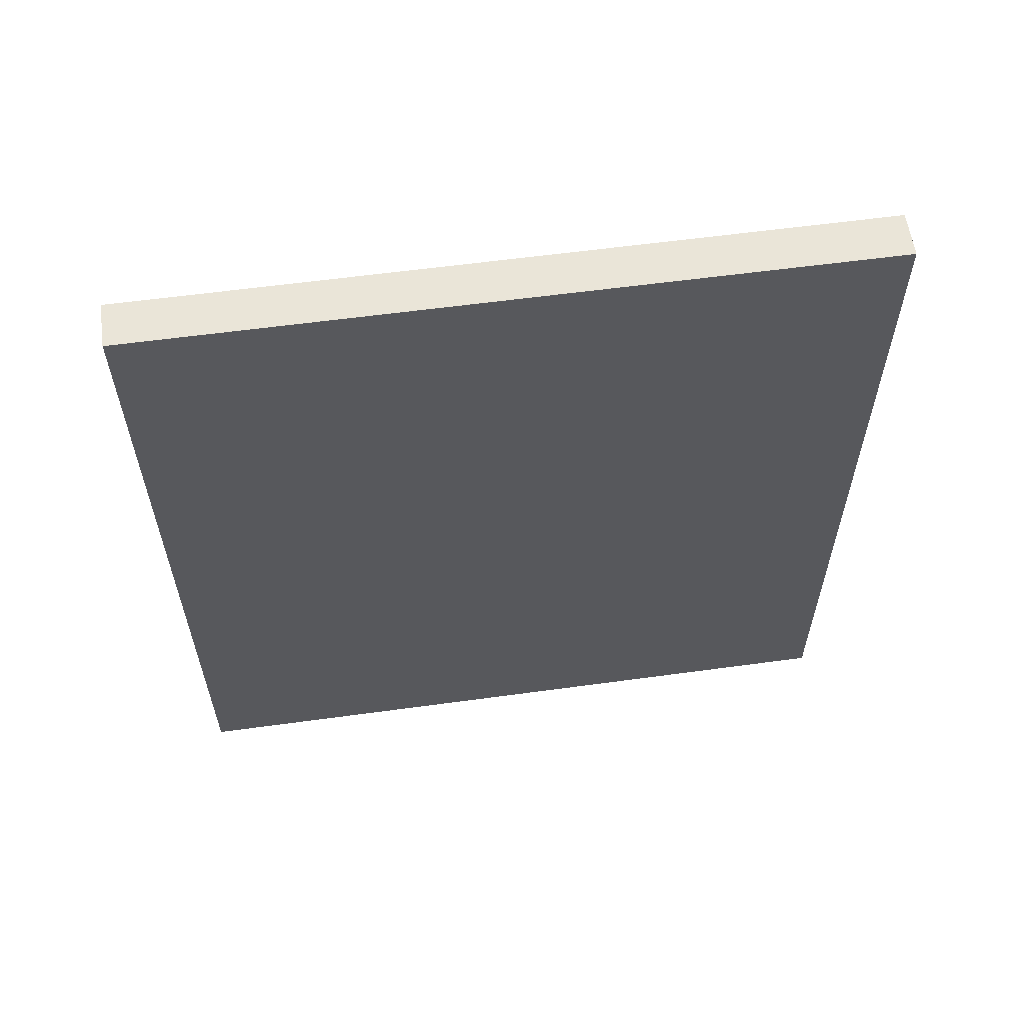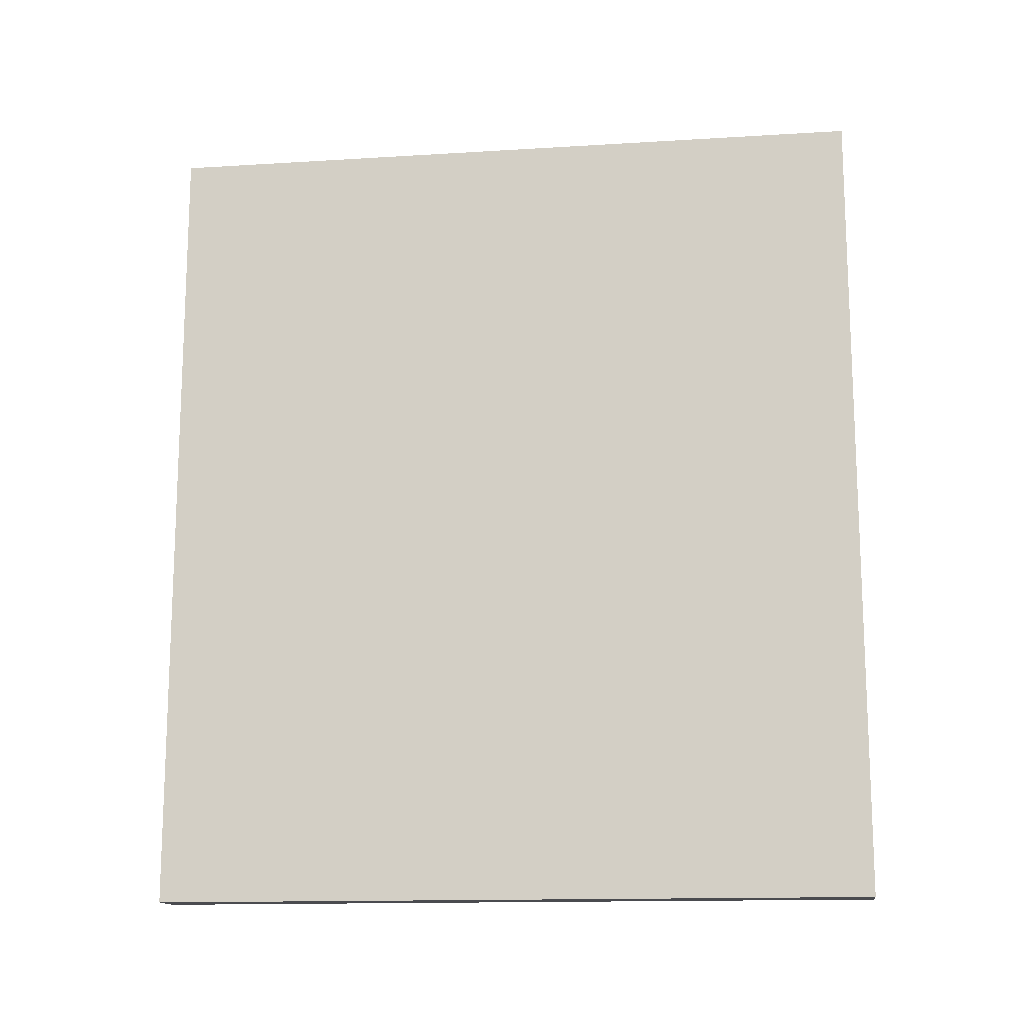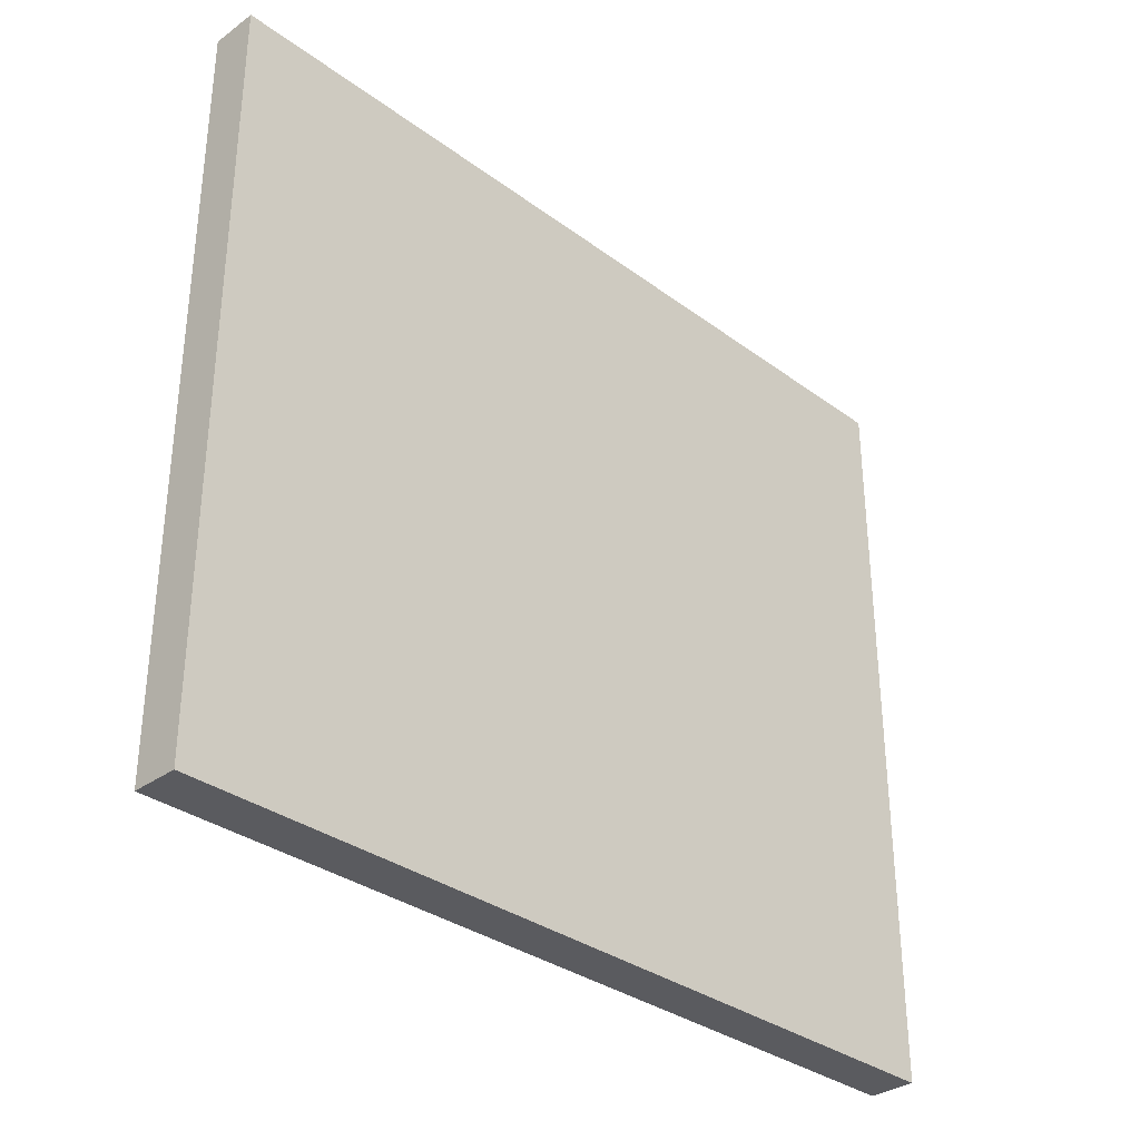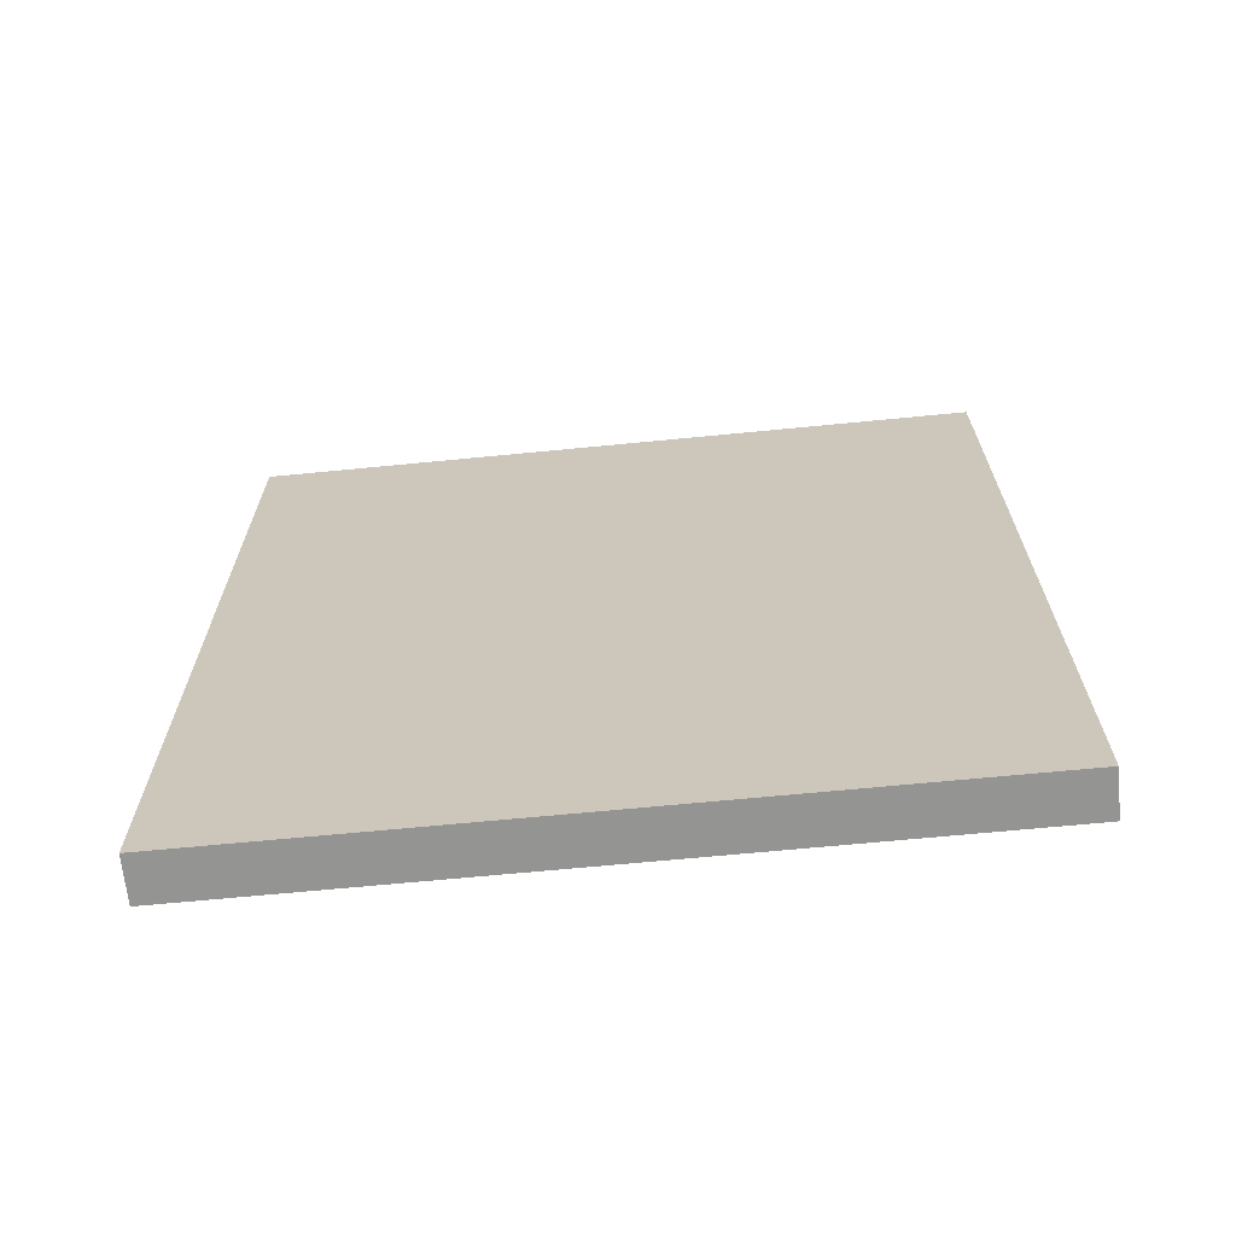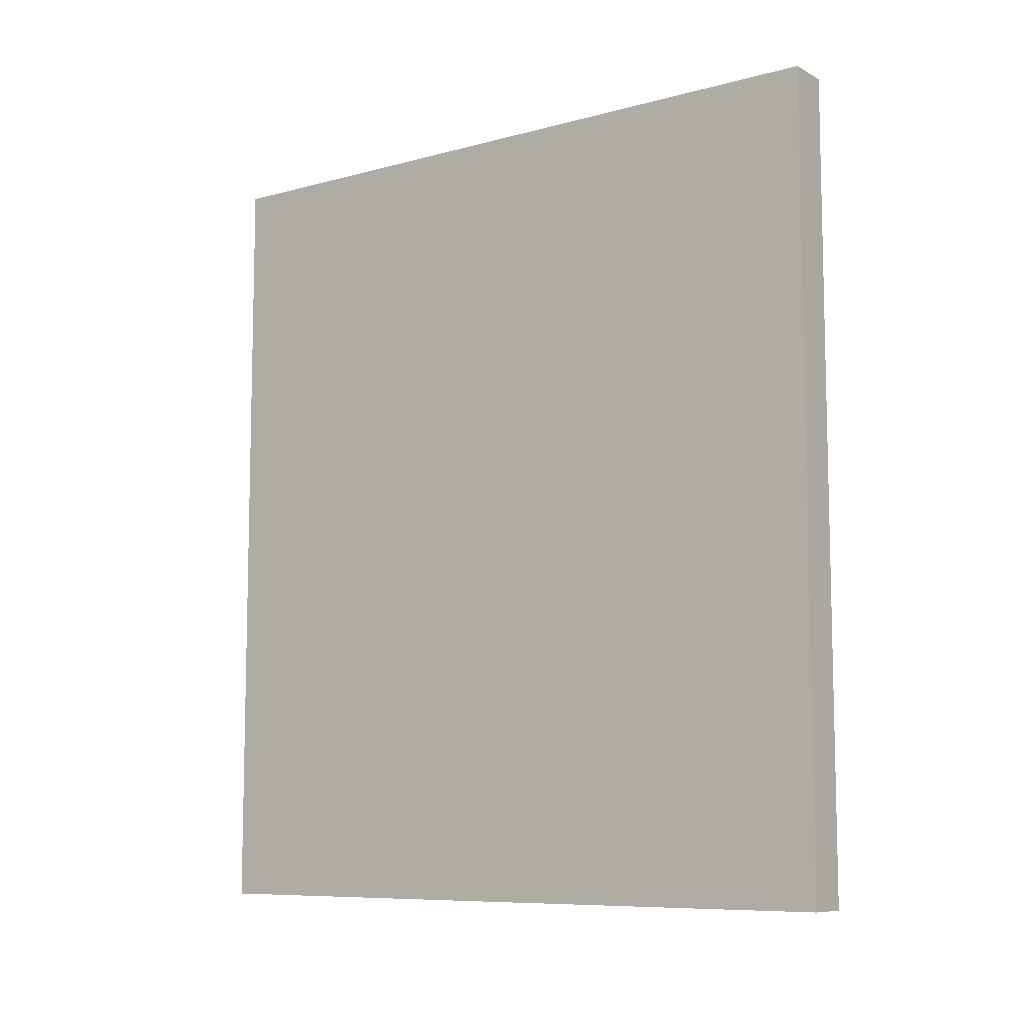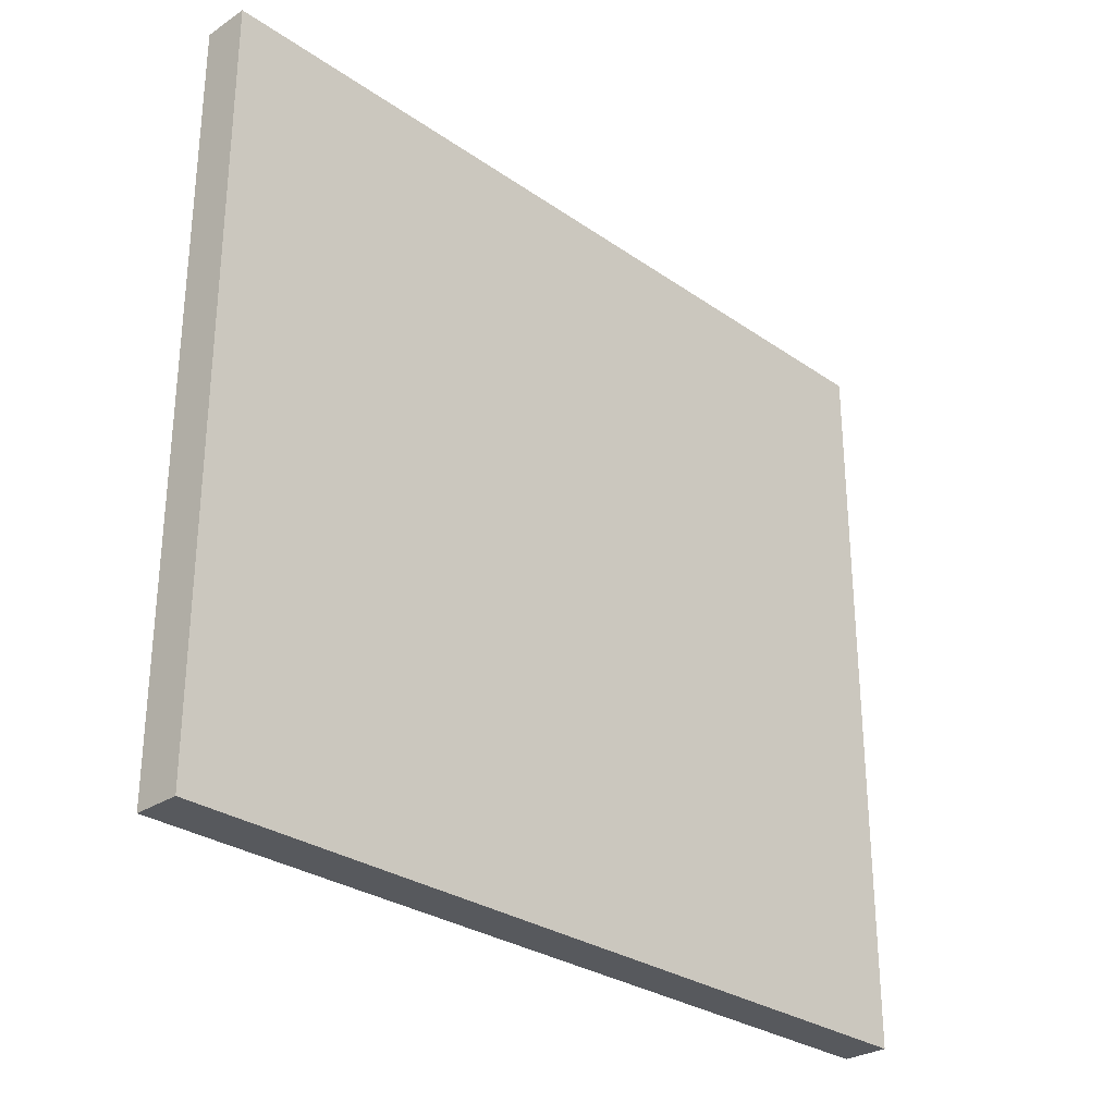
<metadata>
{"format":"obj","ext":"obj","renderer":"f3d","projection":"perspective","resolution":1024,"background":"white","views":[{"elev":59.5,"azim":82.0,"up":"+Y"},{"elev":-14.3,"azim":-82.3,"up":"+Y"},{"elev":-33.2,"azim":-135.3,"up":"+Z"},{"elev":-67.0,"azim":-84.4,"up":"+Y"},{"elev":-8.6,"azim":126.1,"up":"+Y"},{"elev":-29.1,"azim":44.3,"up":"+Z"}]}
</metadata>
<code>
g default
v -0.5711 0.4213 6.475
v -0.5711 0.4213 10.22
v -0.5711 4.63 6.475
v -0.5711 4.63 10.22
v -0.34 4.63 6.475
v -0.34 4.63 10.22
v -0.34 0.4213 6.475
v -0.34 0.4213 10.22
g puerta7:pCube1 group252 group250 group251
f 1 2 4 3
f 3 4 6 5
f 5 6 8 7
f 7 8 2 1
f 2 8 6 4
f 7 1 3 5

</code>
